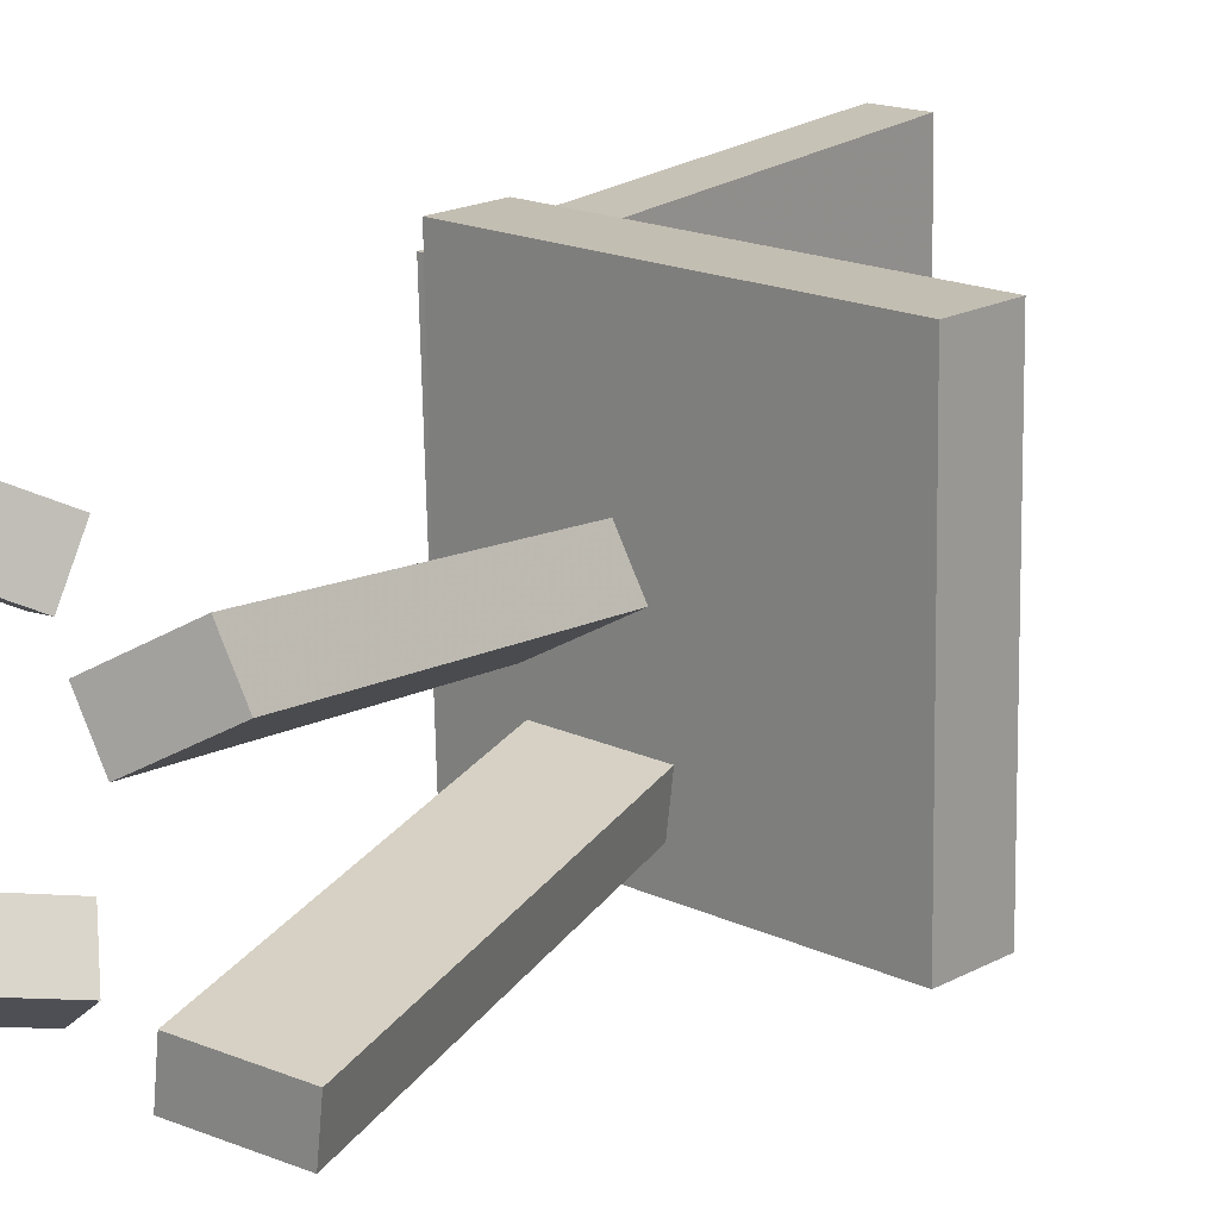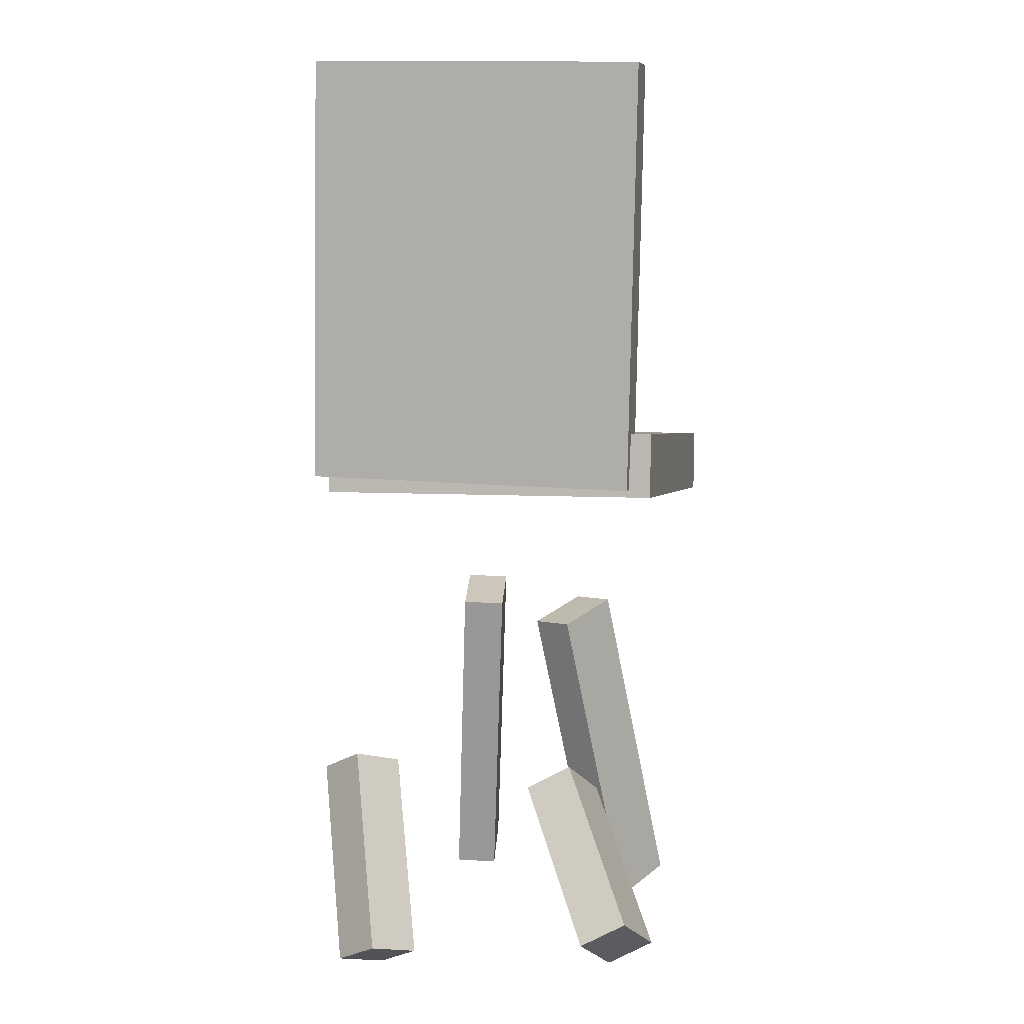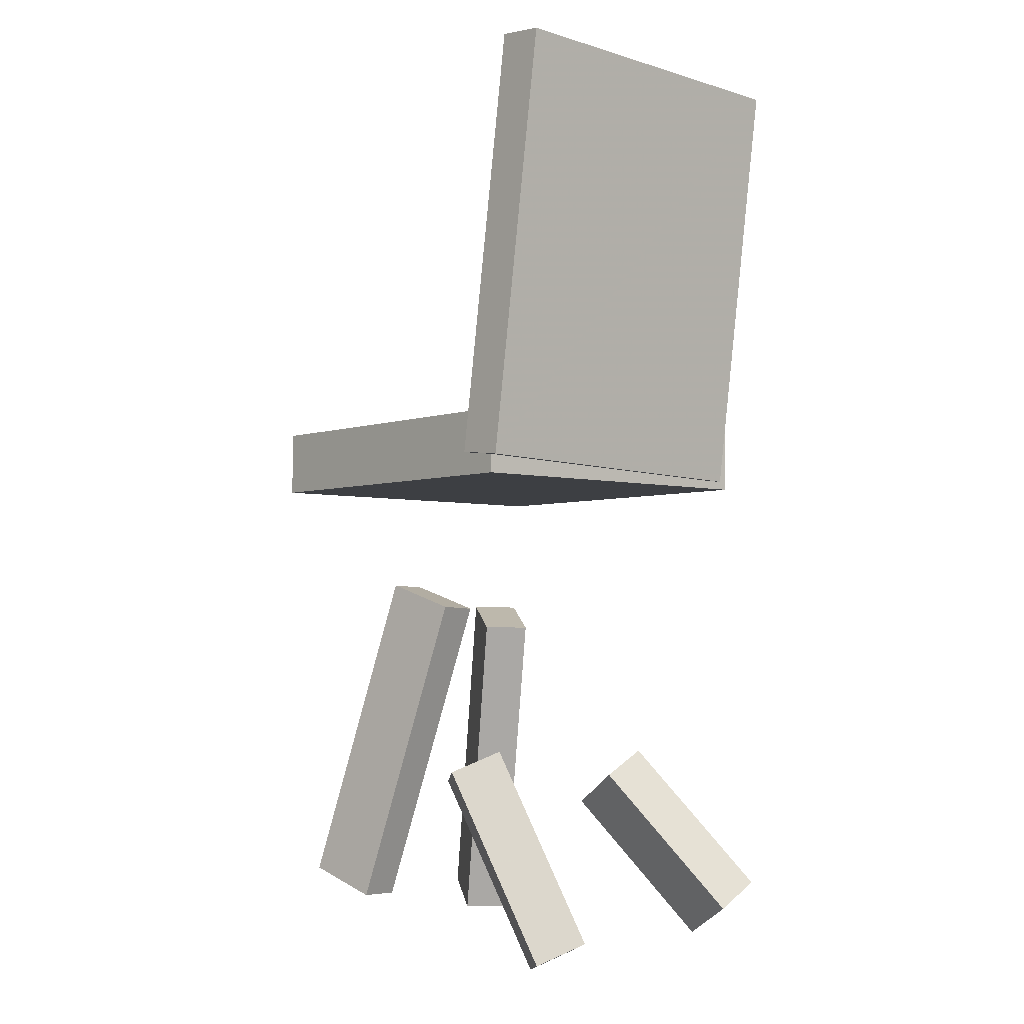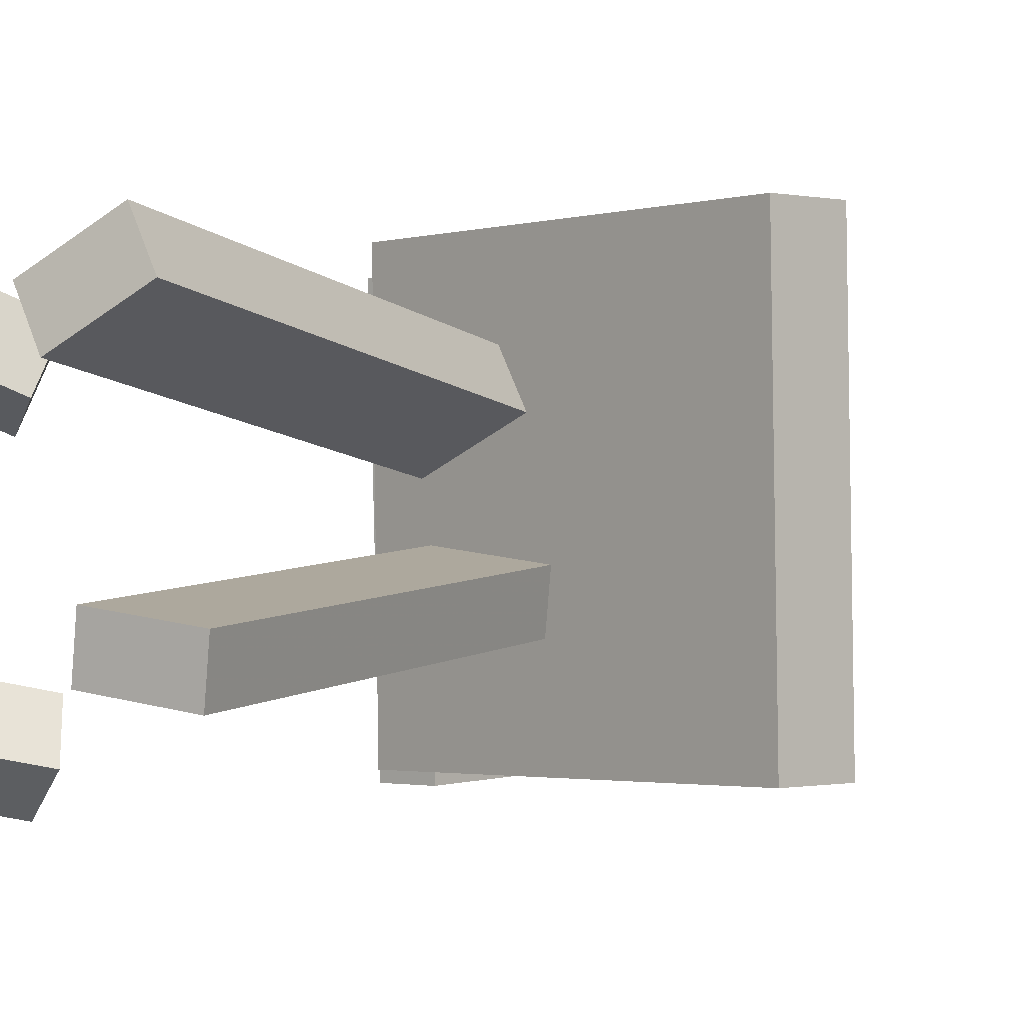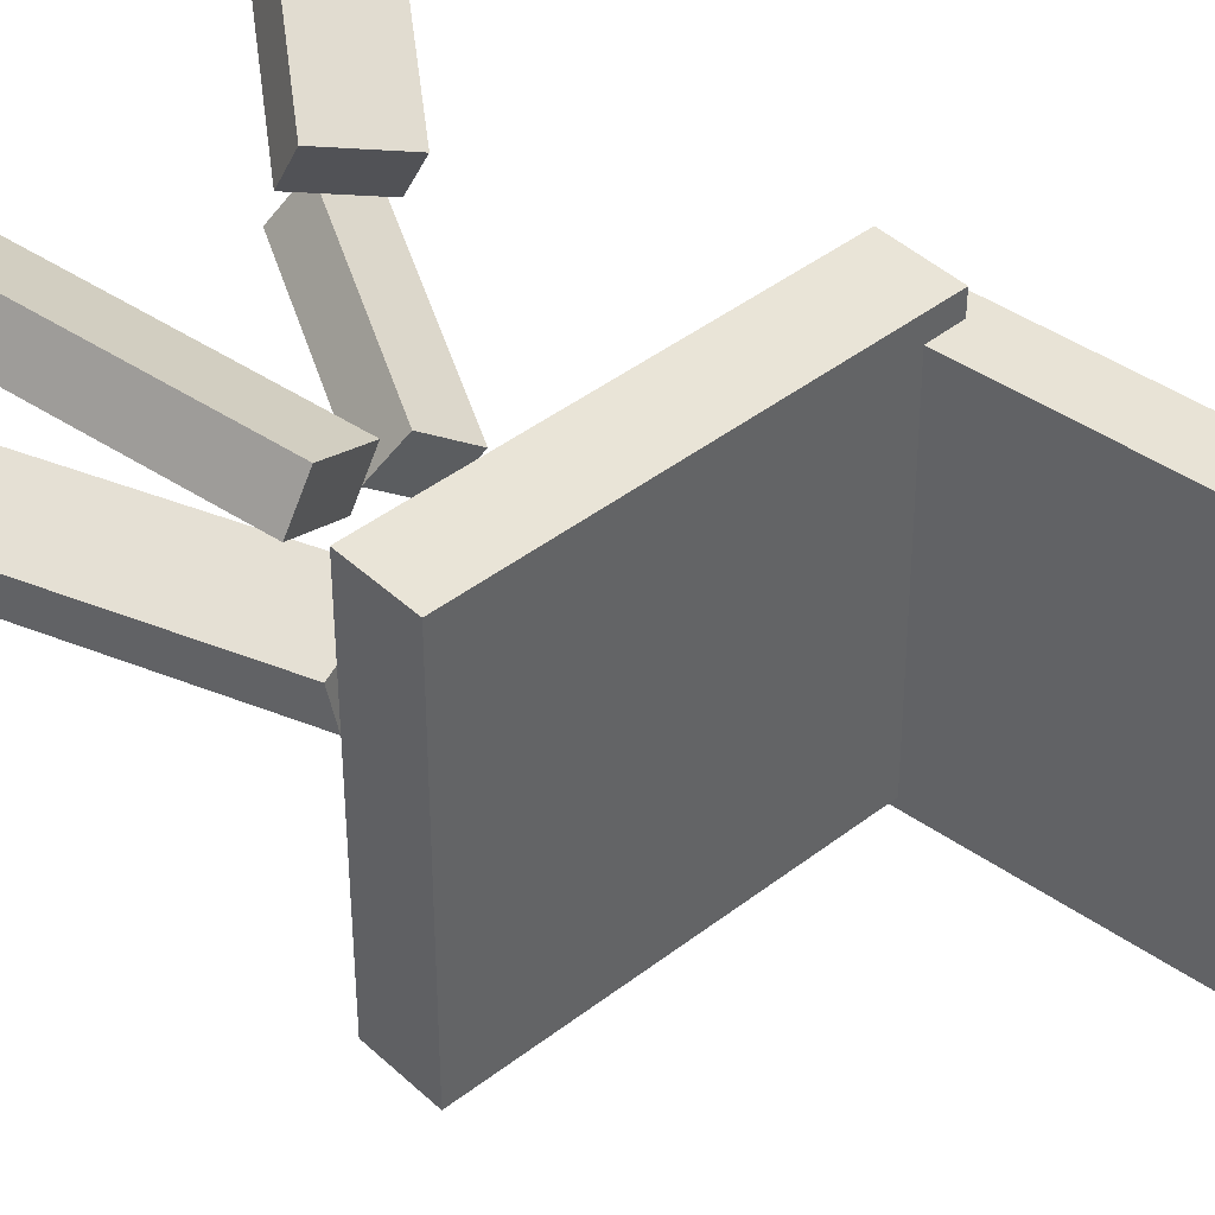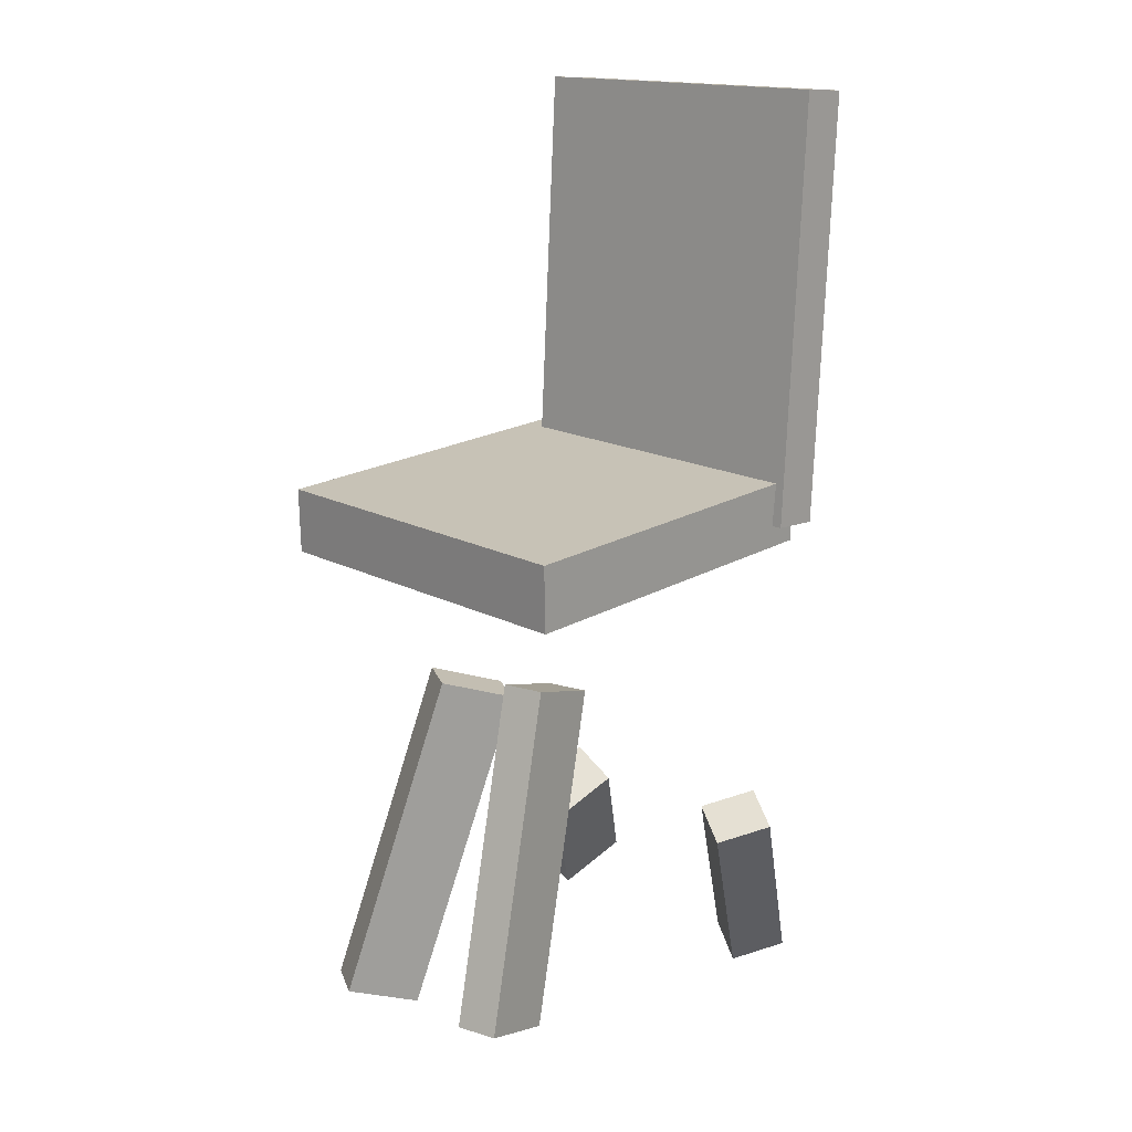
<metadata>
{"format":"obj","ext":"obj","renderer":"f3d","projection":"perspective","resolution":1024,"background":"white","views":[{"elev":17.6,"azim":43.4,"up":"+Z"},{"elev":3.1,"azim":-78.0,"up":"+Y"},{"elev":-3.1,"azim":-131.2,"up":"+Y"},{"elev":-1.1,"azim":46.9,"up":"+Z"},{"elev":43.8,"azim":137.0,"up":"+Z"},{"elev":19.4,"azim":133.3,"up":"+Y"}]}
</metadata>
<code>
v 0.1616 0.01308 -0.1382
v 0.1586 0.01057 0.1595
v -0.1464 0.01593 -0.1412
v -0.1493 0.01343 0.1565
v 0.1621 0.06981 -0.1377
v 0.1591 0.06731 0.16
v -0.1459 0.07267 -0.1407
v -0.1488 0.07016 0.157
f 1.0 7.0 5.0
f 1.0 3.0 7.0
f 1.0 4.0 3.0
f 1.0 2.0 4.0
f 3.0 8.0 7.0
f 3.0 4.0 8.0
f 5.0 7.0 8.0
f 5.0 8.0 6.0
f 1.0 5.0 6.0
f 1.0 6.0 2.0
f 2.0 6.0 8.0
f 2.0 8.0 4.0
v 0.1266 -0.4106 0.06018
v 0.1068 -0.411 0.09439
v 0.04409 -0.1206 0.01611
v 0.0242 -0.1211 0.05032
v 0.181 -0.3902 0.09208
v 0.1611 -0.3907 0.1263
v 0.09848 -0.1003 0.04801
v 0.07859 -0.1007 0.08222
f 9.0 15.0 13.0
f 9.0 11.0 15.0
f 9.0 12.0 11.0
f 9.0 10.0 12.0
f 11.0 16.0 15.0
f 11.0 12.0 16.0
f 13.0 15.0 16.0
f 13.0 16.0 14.0
f 9.0 13.0 14.0
f 9.0 14.0 10.0
f 10.0 14.0 16.0
f 10.0 16.0 12.0
v -0.162 0.03092 -0.1499
v -0.16 0.01974 0.1373
v -0.1991 0.399 -0.1353
v -0.1971 0.3878 0.1519
v -0.1201 0.03515 -0.15
v -0.1181 0.02397 0.1371
v -0.1572 0.4032 -0.1354
v -0.1552 0.392 0.1517
f 17.0 23.0 21.0
f 17.0 19.0 23.0
f 17.0 20.0 19.0
f 17.0 18.0 20.0
f 19.0 24.0 23.0
f 19.0 20.0 24.0
f 21.0 23.0 24.0
f 21.0 24.0 22.0
f 17.0 21.0 22.0
f 17.0 22.0 18.0
f 18.0 22.0 24.0
f 18.0 24.0 20.0
v -0.1376 -0.4104 0.1189
v -0.138 -0.3894 0.1579
v -0.193 -0.3807 0.1024
v -0.1934 -0.3597 0.1413
v -0.05303 -0.2885 0.05407
v -0.05342 -0.2675 0.09301
v -0.1084 -0.2588 0.03755
v -0.1088 -0.2379 0.07649
f 25.0 31.0 29.0
f 25.0 27.0 31.0
f 25.0 28.0 27.0
f 25.0 26.0 28.0
f 27.0 32.0 31.0
f 27.0 28.0 32.0
f 29.0 31.0 32.0
f 29.0 32.0 30.0
f 25.0 29.0 30.0
f 25.0 30.0 26.0
f 26.0 30.0 32.0
f 26.0 32.0 28.0
v -0.2047 -0.3906 -0.08494
v -0.1648 -0.4022 -0.05652
v -0.1325 -0.2286 -0.1198
v -0.09268 -0.2402 -0.09134
v -0.1835 -0.4079 -0.1216
v -0.1437 -0.4195 -0.09319
v -0.1114 -0.2459 -0.1564
v -0.07156 -0.2575 -0.128
f 33.0 39.0 37.0
f 33.0 35.0 39.0
f 33.0 36.0 35.0
f 33.0 34.0 36.0
f 35.0 40.0 39.0
f 35.0 36.0 40.0
f 37.0 39.0 40.0
f 37.0 40.0 38.0
f 33.0 37.0 38.0
f 33.0 38.0 34.0
f 34.0 38.0 40.0
f 34.0 40.0 36.0
v 0.03022 -0.1023 -0.01684
v 0.09566 -0.08098 -0.02678
v 0.02408 -0.1006 -0.05359
v 0.08952 -0.07925 -0.06352
v 0.1183 -0.3854 -0.04486
v 0.1837 -0.3641 -0.0548
v 0.1121 -0.3837 -0.08161
v 0.1776 -0.3624 -0.09154
f 41.0 47.0 45.0
f 41.0 43.0 47.0
f 41.0 44.0 43.0
f 41.0 42.0 44.0
f 43.0 48.0 47.0
f 43.0 44.0 48.0
f 45.0 47.0 48.0
f 45.0 48.0 46.0
f 41.0 45.0 46.0
f 41.0 46.0 42.0
f 42.0 46.0 48.0
f 42.0 48.0 44.0

</code>
